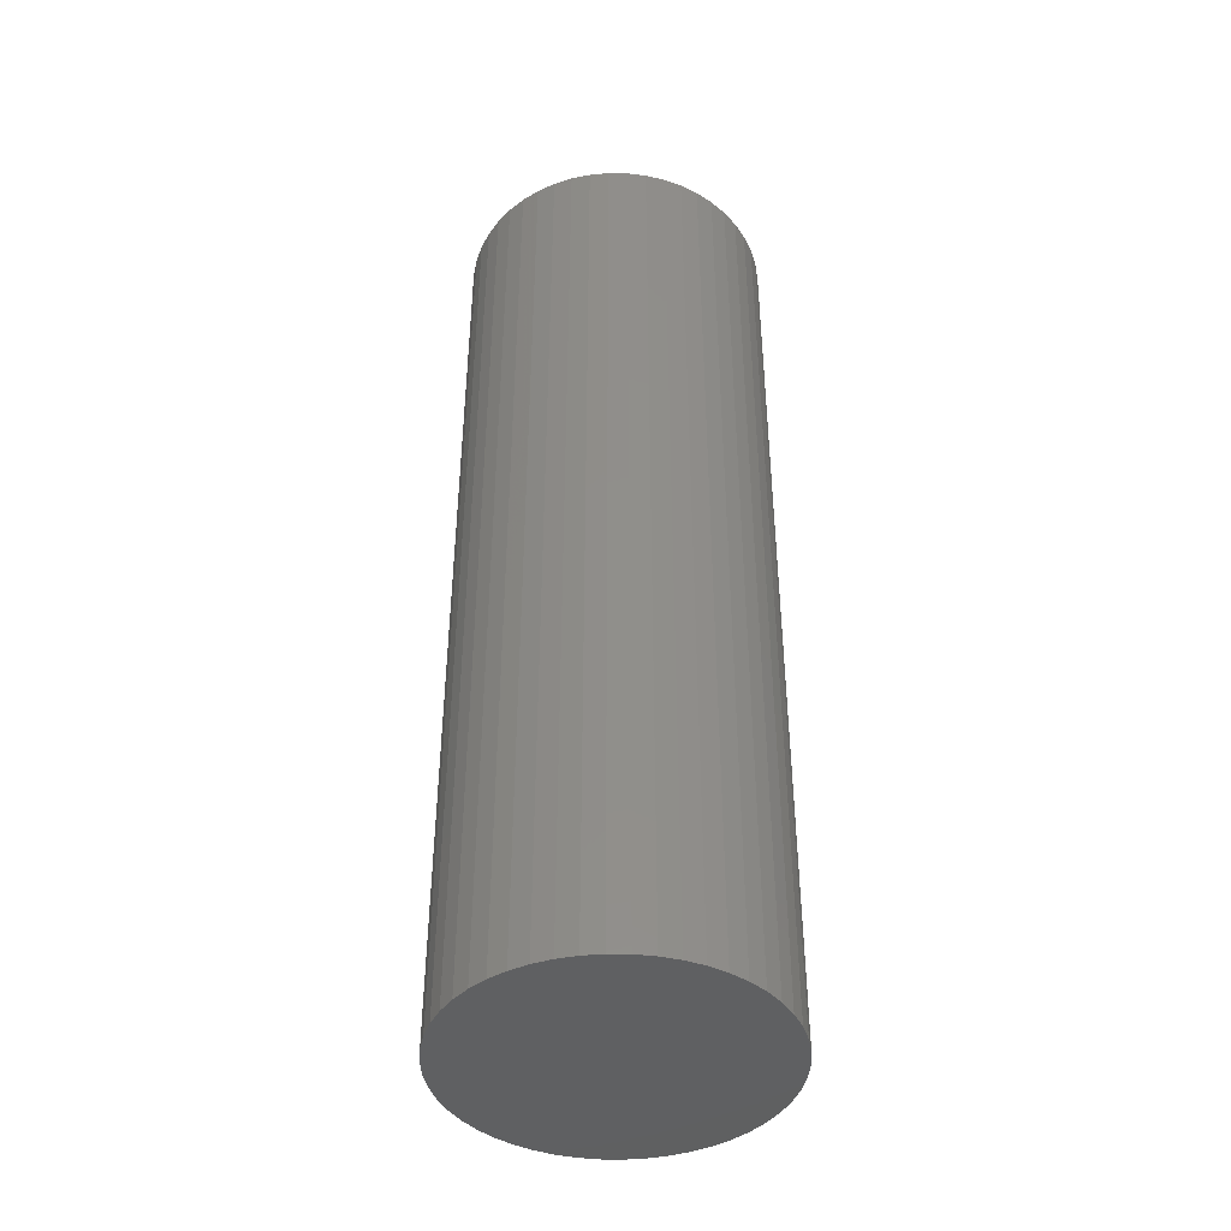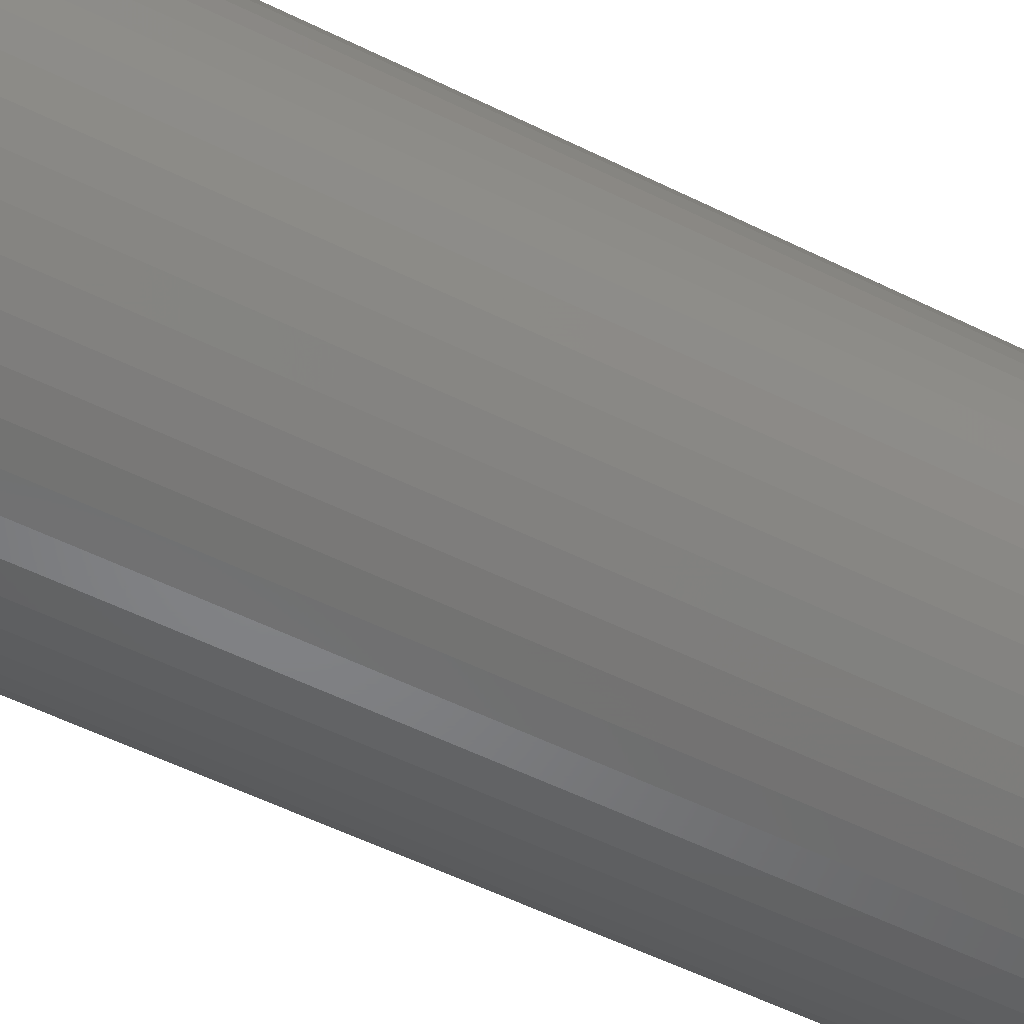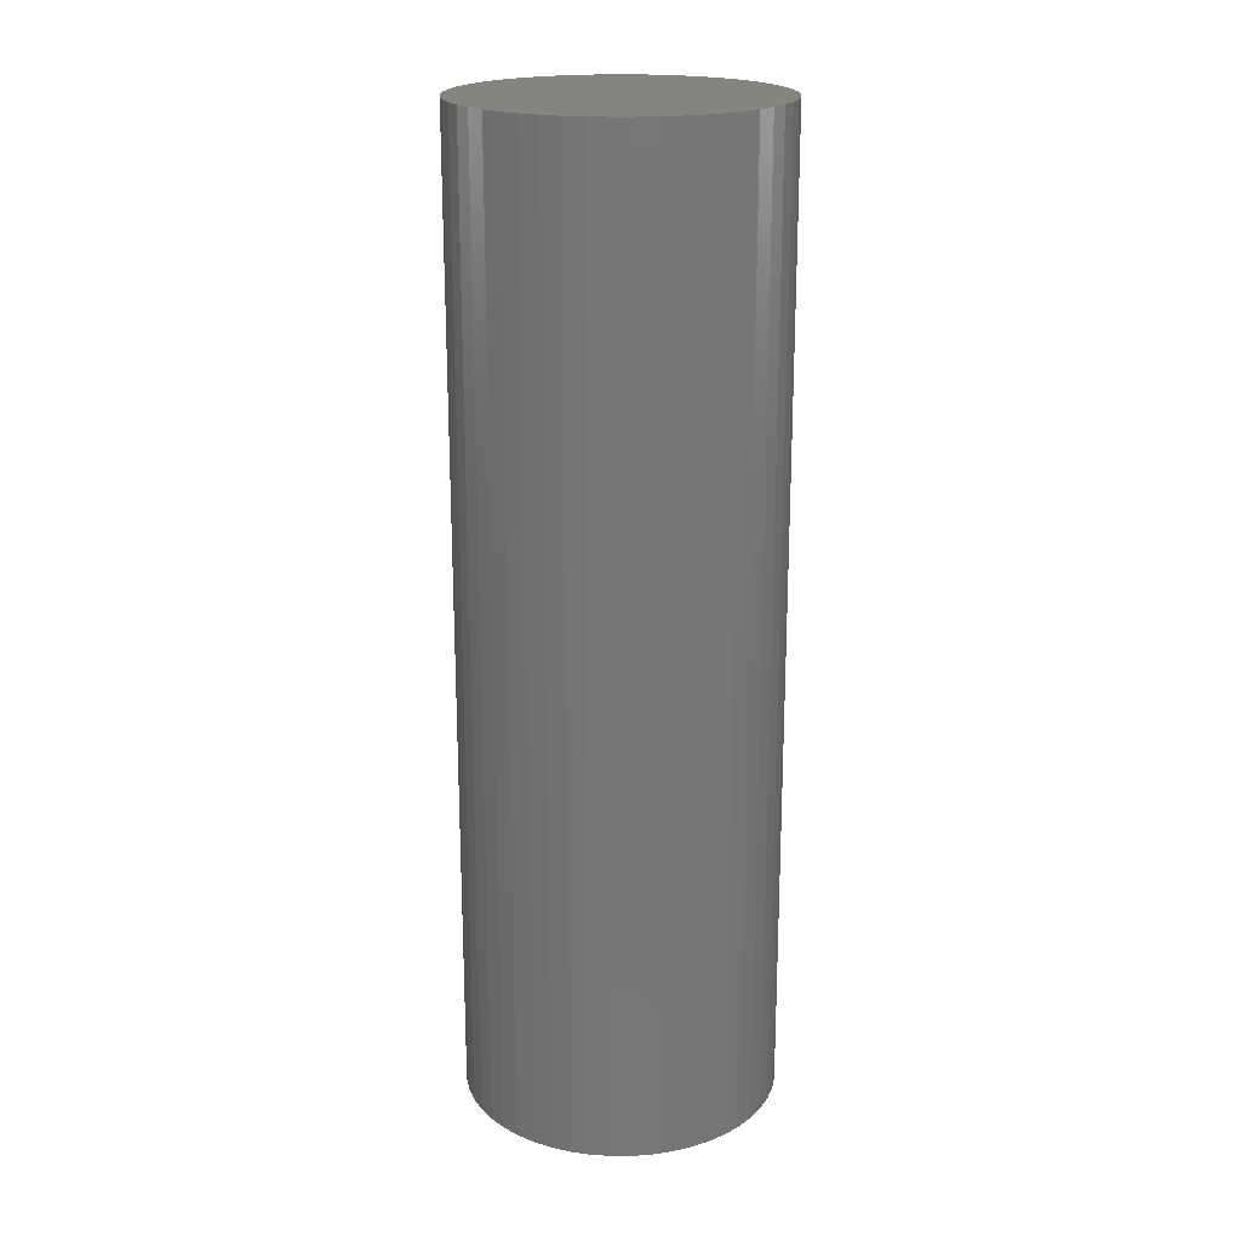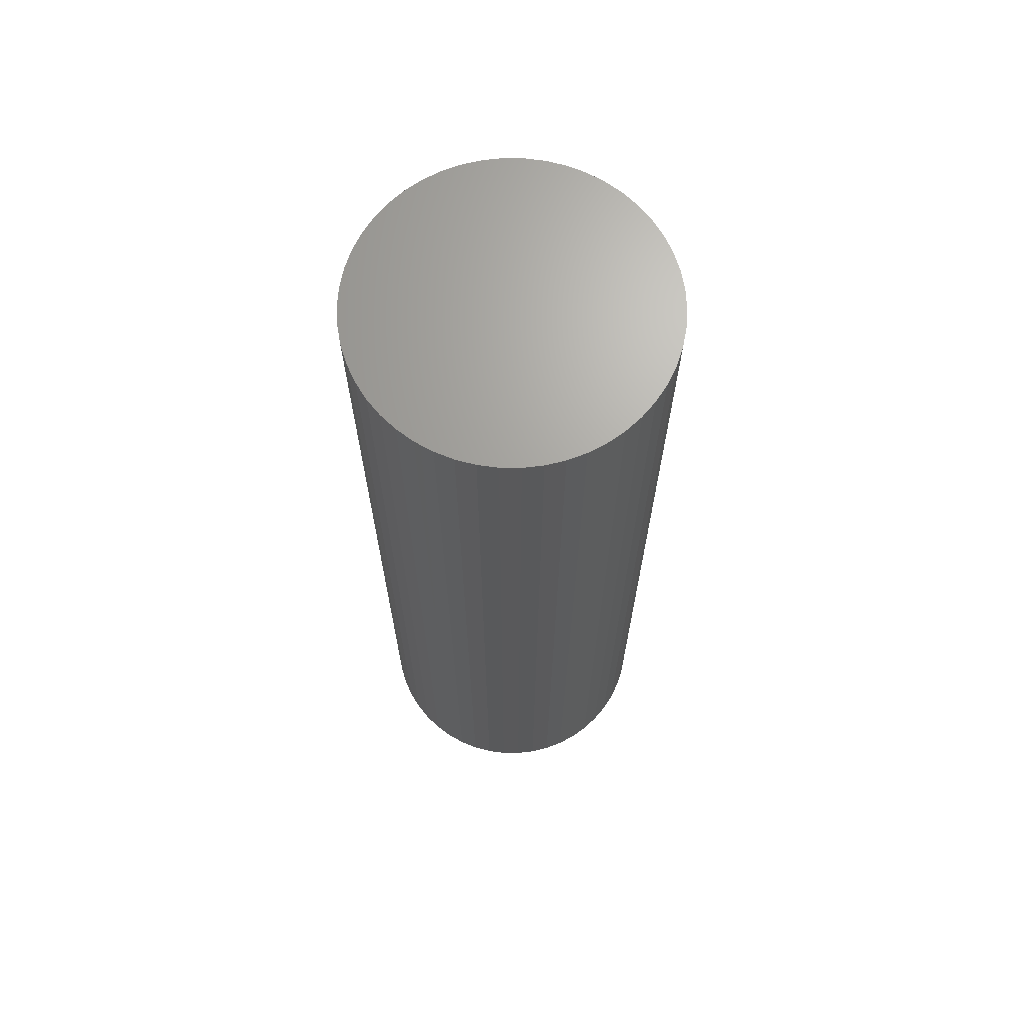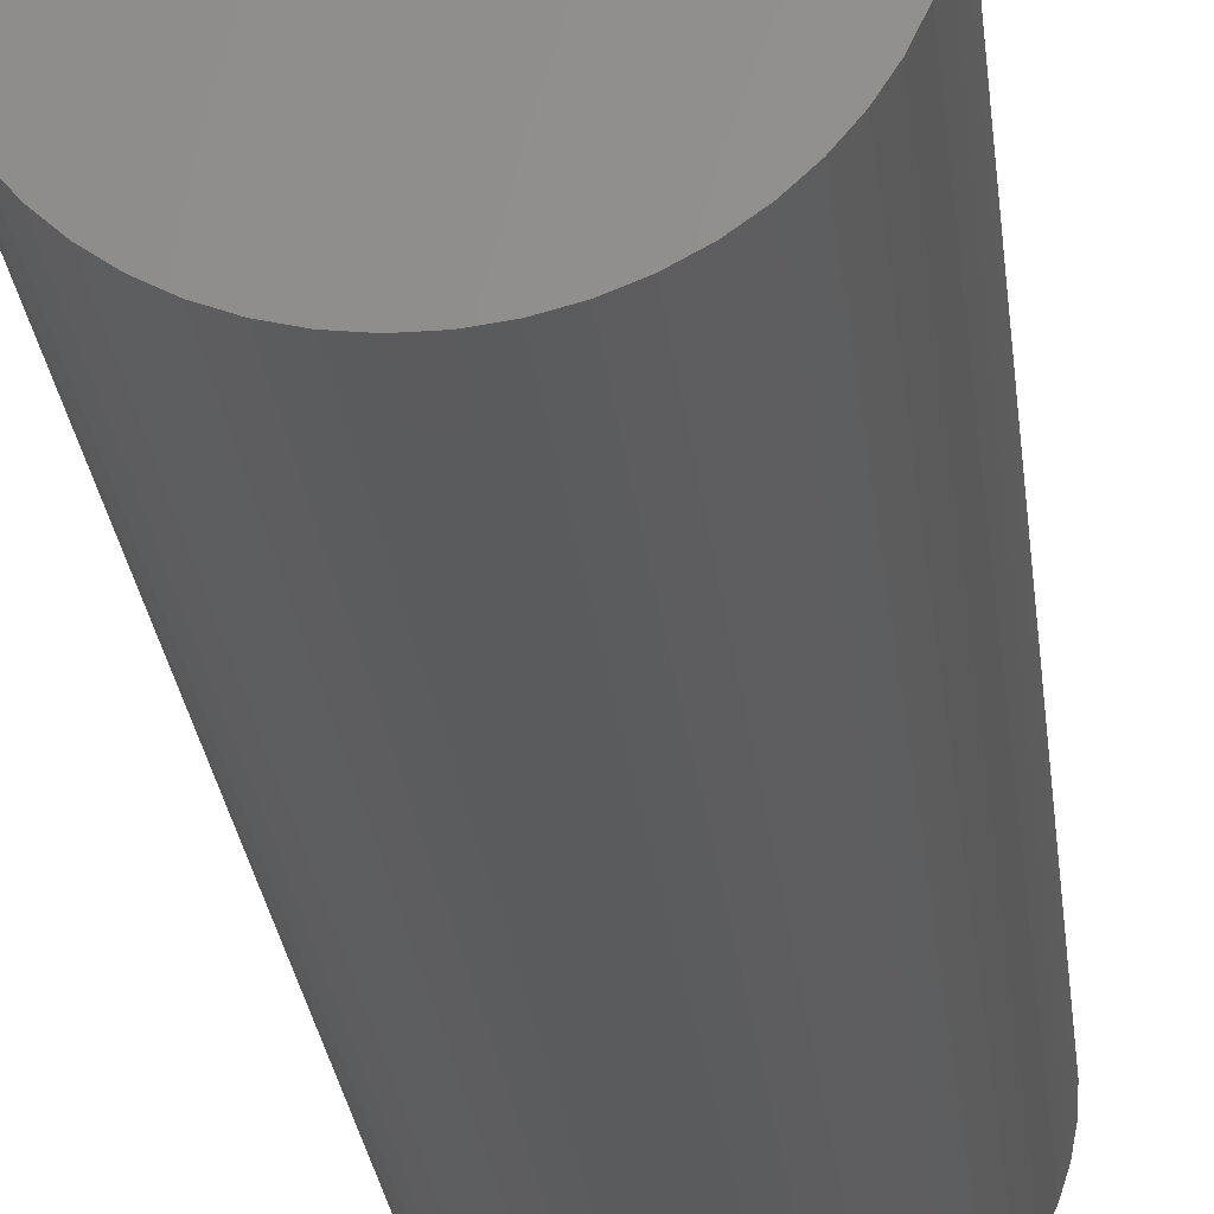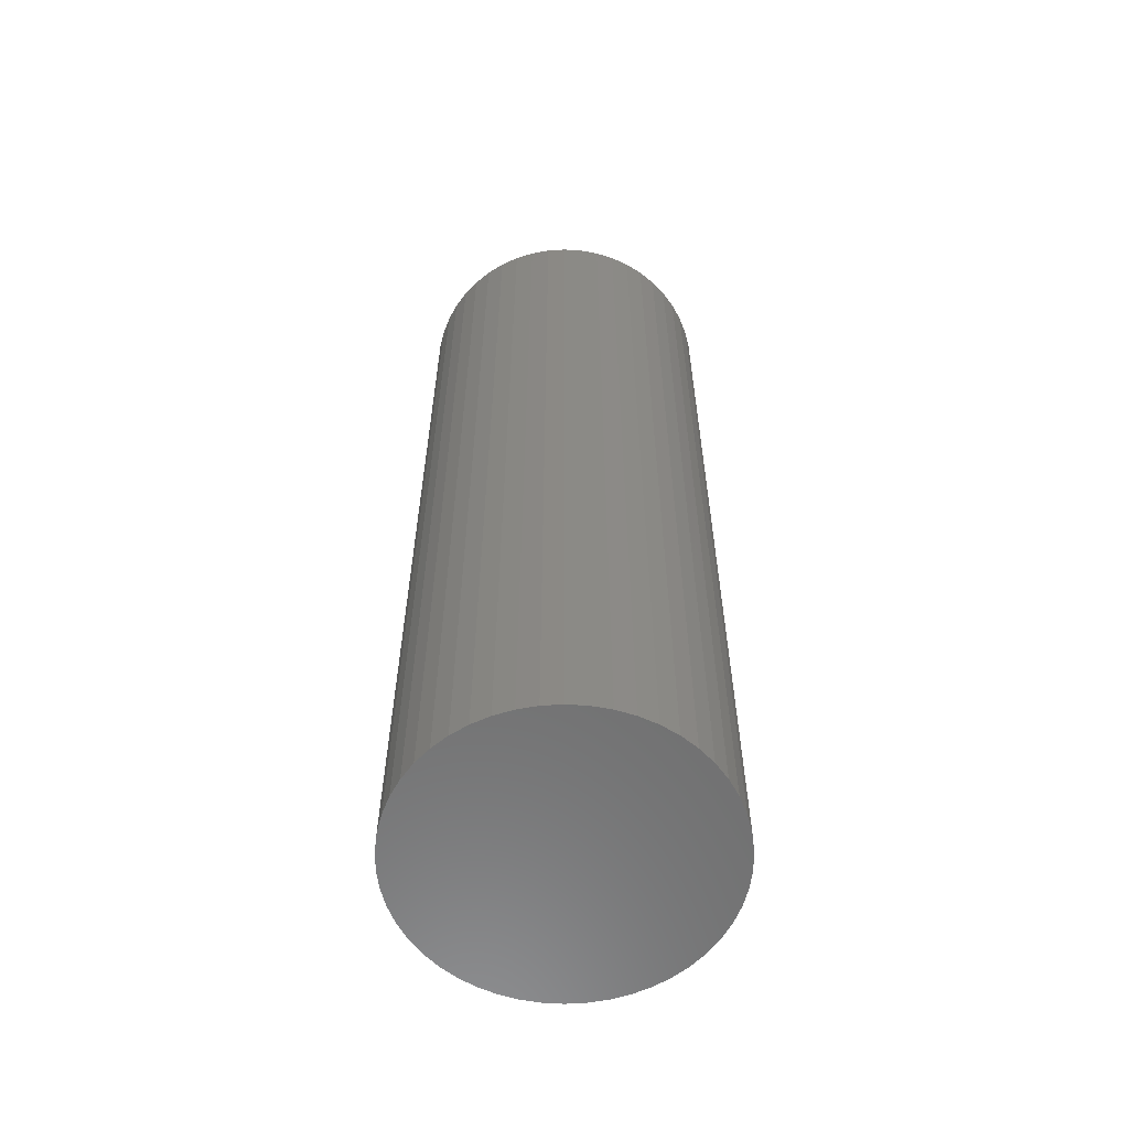
<metadata>
{"format":"stl","ext":"stl","renderer":"f3d","projection":"perspective","resolution":1024,"background":"white","views":[{"elev":-42.5,"azim":42.3,"up":"+Z"},{"elev":-51.8,"azim":61.4,"up":"+Y"},{"elev":20.1,"azim":143.7,"up":"+Z"},{"elev":67.9,"azim":-49.9,"up":"+Z"},{"elev":-26.6,"azim":-173.8,"up":"+Y"},{"elev":-59.7,"azim":-104.4,"up":"+Z"}]}
</metadata>
<code>
# stl→obj: 100 verts, 196 faces
v 4.35 0 13.5
v 4.316 0.5452 -13.5
v 4.316 0.5452 13.5
v 4.35 0 -13.5
v -4.35 0 -13.5
v -4.316 0.5452 13.5
v -4.316 0.5452 -13.5
v -4.35 0 13.5
v 0.2731 4.341 -13.5
v -0.2731 4.341 13.5
v 0.2731 4.341 13.5
v -0.2731 4.341 -13.5
v 4.316 -0.5452 13.5
v 4.213 1.082 13.5
v 4.213 -1.082 13.5
v 4.045 1.601 13.5
v 4.045 -1.601 13.5
v 3.812 2.096 13.5
v 3.812 -2.096 13.5
v 3.519 2.557 13.5
v 3.519 -2.557 13.5
v 3.171 2.978 13.5
v 3.171 -2.978 13.5
v 2.773 3.352 13.5
v 2.773 -3.352 13.5
v 2.331 3.673 13.5
v 2.331 -3.673 13.5
v 1.852 3.936 13.5
v 1.852 -3.936 13.5
v 1.344 4.137 13.5
v 1.344 -4.137 13.5
v 0.8151 4.273 13.5
v 0.8151 -4.273 13.5
v 0.2731 -4.341 13.5
v -0.2731 -4.341 13.5
v -0.8151 4.273 13.5
v -0.8151 -4.273 13.5
v -1.344 4.137 13.5
v -1.344 -4.137 13.5
v -1.852 3.936 13.5
v -1.852 -3.936 13.5
v -2.331 3.673 13.5
v -2.331 -3.673 13.5
v -2.773 3.352 13.5
v -2.773 -3.352 13.5
v -3.171 2.978 13.5
v -3.171 -2.978 13.5
v -3.519 2.557 13.5
v -3.519 -2.557 13.5
v -3.812 2.096 13.5
v -3.812 -2.096 13.5
v -4.045 1.601 13.5
v -4.045 -1.601 13.5
v -4.213 1.082 13.5
v -4.213 -1.082 13.5
v -4.316 -0.5452 13.5
v 3.171 2.978 -13.5
v 2.773 3.352 -13.5
v 4.316 -0.5452 -13.5
v 4.213 -1.082 -13.5
v 4.213 1.082 -13.5
v 4.045 -1.601 -13.5
v 4.045 1.601 -13.5
v 3.812 -2.096 -13.5
v 3.812 2.096 -13.5
v 3.519 -2.557 -13.5
v 3.519 2.557 -13.5
v 3.171 -2.978 -13.5
v 2.773 -3.352 -13.5
v 2.331 -3.673 -13.5
v 2.331 3.673 -13.5
v 1.852 -3.936 -13.5
v 1.852 3.936 -13.5
v 1.344 -4.137 -13.5
v 1.344 4.137 -13.5
v 0.8151 -4.273 -13.5
v 0.8151 4.273 -13.5
v 0.2731 -4.341 -13.5
v -0.2731 -4.341 -13.5
v -0.8151 -4.273 -13.5
v -0.8151 4.273 -13.5
v -1.344 -4.137 -13.5
v -1.344 4.137 -13.5
v -1.852 -3.936 -13.5
v -1.852 3.936 -13.5
v -2.331 -3.673 -13.5
v -2.331 3.673 -13.5
v -2.773 -3.352 -13.5
v -2.773 3.352 -13.5
v -3.171 -2.978 -13.5
v -3.171 2.978 -13.5
v -3.519 -2.557 -13.5
v -3.519 2.557 -13.5
v -3.812 -2.096 -13.5
v -3.812 2.096 -13.5
v -4.045 -1.601 -13.5
v -4.045 1.601 -13.5
v -4.213 -1.082 -13.5
v -4.213 1.082 -13.5
v -4.316 -0.5452 -13.5
f 1 2 3
f 2 1 4
f 5 6 7
f 6 5 8
f 9 10 11
f 10 9 12
f 3 13 1
f 14 13 3
f 14 15 13
f 16 15 14
f 16 17 15
f 18 17 16
f 18 19 17
f 20 19 18
f 20 21 19
f 22 21 20
f 22 23 21
f 24 23 22
f 24 25 23
f 26 25 24
f 26 27 25
f 28 27 26
f 28 29 27
f 30 29 28
f 30 31 29
f 32 31 30
f 32 33 31
f 11 33 32
f 11 34 33
f 10 34 11
f 10 35 34
f 36 35 10
f 36 37 35
f 38 37 36
f 38 39 37
f 40 39 38
f 40 41 39
f 42 41 40
f 42 43 41
f 44 43 42
f 44 45 43
f 46 45 44
f 46 47 45
f 48 47 46
f 48 49 47
f 50 49 48
f 50 51 49
f 52 51 50
f 52 53 51
f 54 53 52
f 54 55 53
f 6 55 54
f 6 56 55
f 56 6 8
f 57 24 22
f 24 57 58
f 59 2 4
f 60 2 59
f 60 61 2
f 62 61 60
f 62 63 61
f 64 63 62
f 64 65 63
f 66 65 64
f 66 67 65
f 68 67 66
f 68 57 67
f 69 57 68
f 69 58 57
f 70 58 69
f 70 71 58
f 72 71 70
f 72 73 71
f 74 73 72
f 74 75 73
f 76 75 74
f 76 77 75
f 78 77 76
f 78 9 77
f 79 9 78
f 79 12 9
f 80 12 79
f 80 81 12
f 82 81 80
f 82 83 81
f 84 83 82
f 84 85 83
f 86 85 84
f 86 87 85
f 88 87 86
f 88 89 87
f 90 89 88
f 90 91 89
f 92 91 90
f 92 93 91
f 94 93 92
f 94 95 93
f 96 95 94
f 96 97 95
f 98 97 96
f 98 99 97
f 100 99 98
f 100 7 99
f 7 100 5
f 89 46 44
f 46 89 91
f 83 40 38
f 40 83 85
f 16 65 18
f 65 16 63
f 18 67 20
f 67 18 65
f 75 32 30
f 32 75 77
f 71 28 26
f 28 71 73
f 97 50 95
f 50 97 52
f 93 46 91
f 46 93 48
f 12 36 10
f 36 12 81
f 19 62 17
f 62 19 64
f 17 60 15
f 60 17 62
f 3 61 14
f 61 3 2
f 73 30 28
f 30 73 75
f 58 26 24
f 26 58 71
f 99 52 97
f 52 99 54
f 85 42 40
f 42 85 87
f 13 4 1
f 4 13 59
f 90 45 47
f 45 90 88
f 100 8 5
f 8 100 56
f 79 34 35
f 34 79 78
f 14 63 16
f 63 14 61
f 20 57 22
f 57 20 67
f 77 11 32
f 11 77 9
f 95 48 93
f 48 95 50
f 7 54 99
f 54 7 6
f 87 44 42
f 44 87 89
f 81 38 36
f 38 81 83
f 23 66 21
f 66 23 68
f 72 27 29
f 27 72 70
f 69 23 25
f 23 69 68
f 15 59 13
f 59 15 60
f 84 39 41
f 39 84 82
f 90 49 92
f 49 90 47
f 74 29 31
f 29 74 72
f 76 31 33
f 31 76 74
f 78 33 34
f 33 78 76
f 21 64 19
f 64 21 66
f 80 35 37
f 35 80 79
f 86 41 43
f 41 86 84
f 94 53 96
f 53 94 51
f 96 55 98
f 55 96 53
f 98 56 100
f 56 98 55
f 70 25 27
f 25 70 69
f 88 43 45
f 43 88 86
f 82 37 39
f 37 82 80
f 92 51 94
f 51 92 49

</code>
